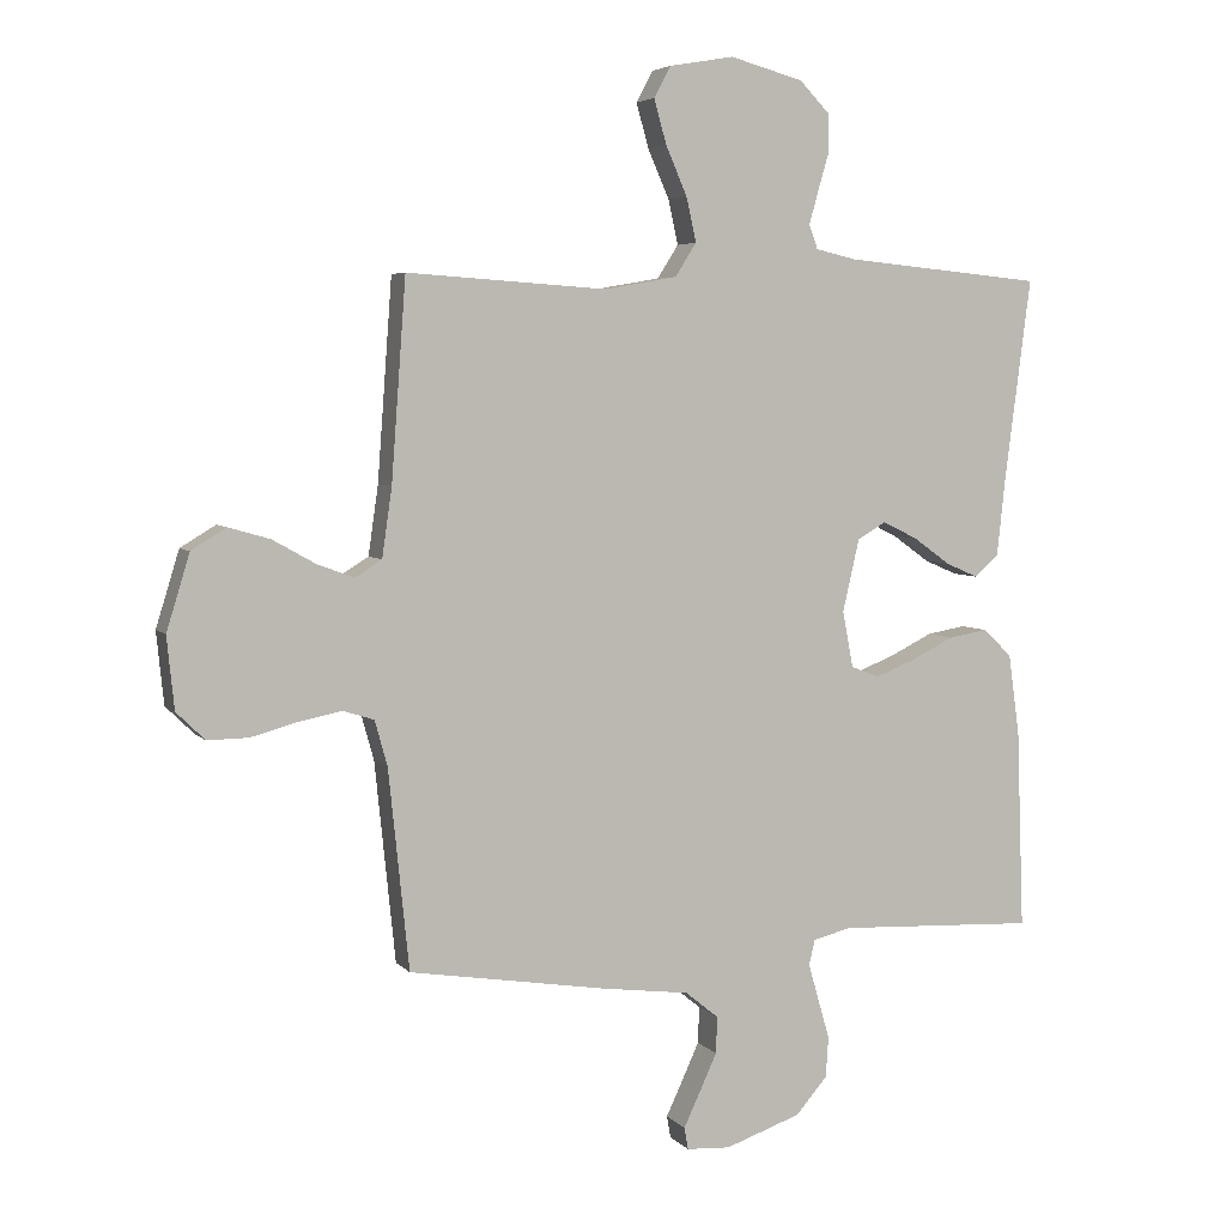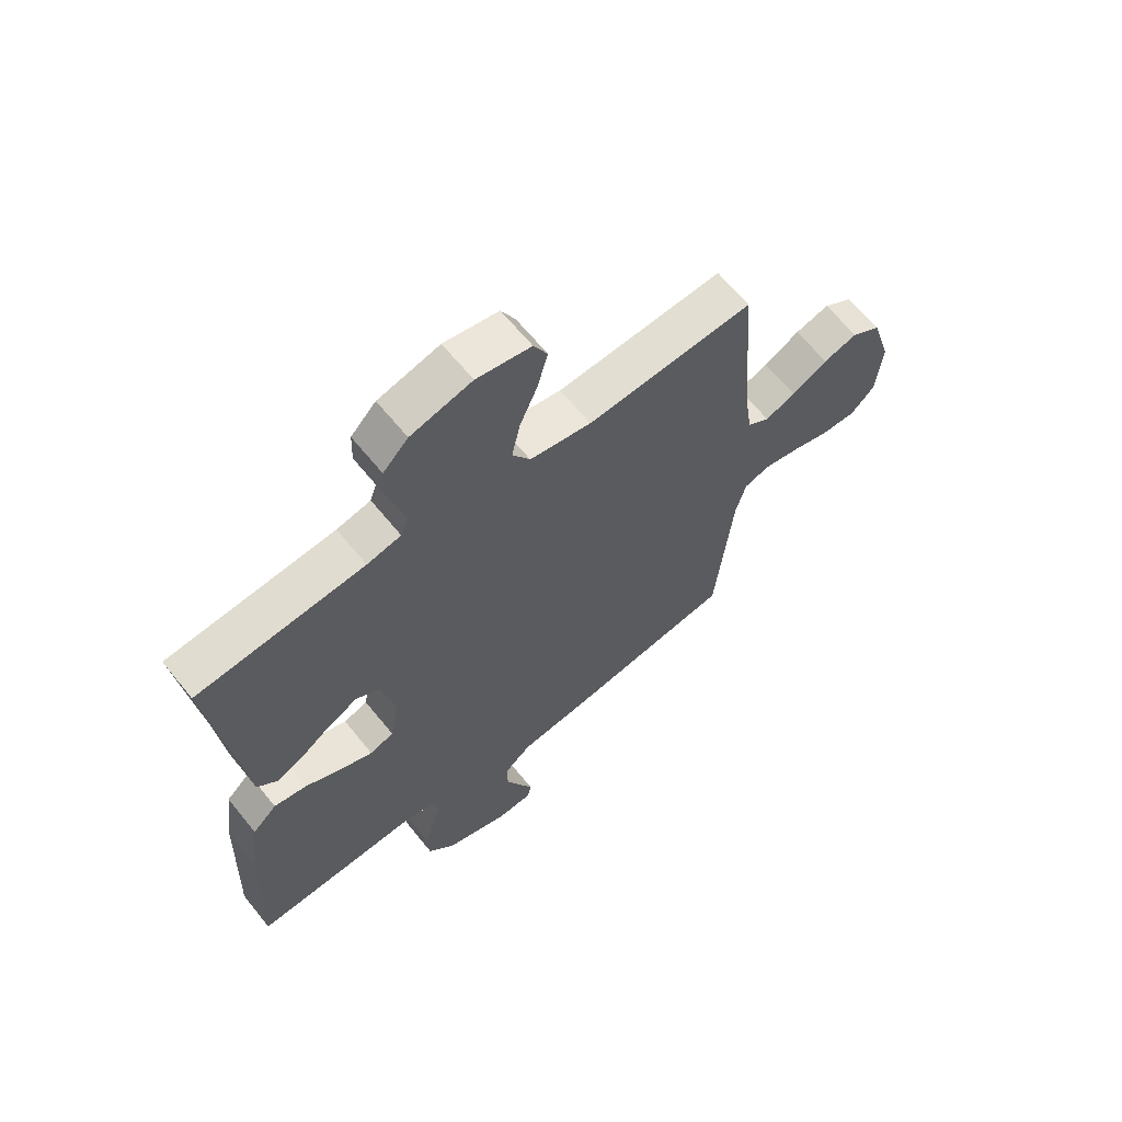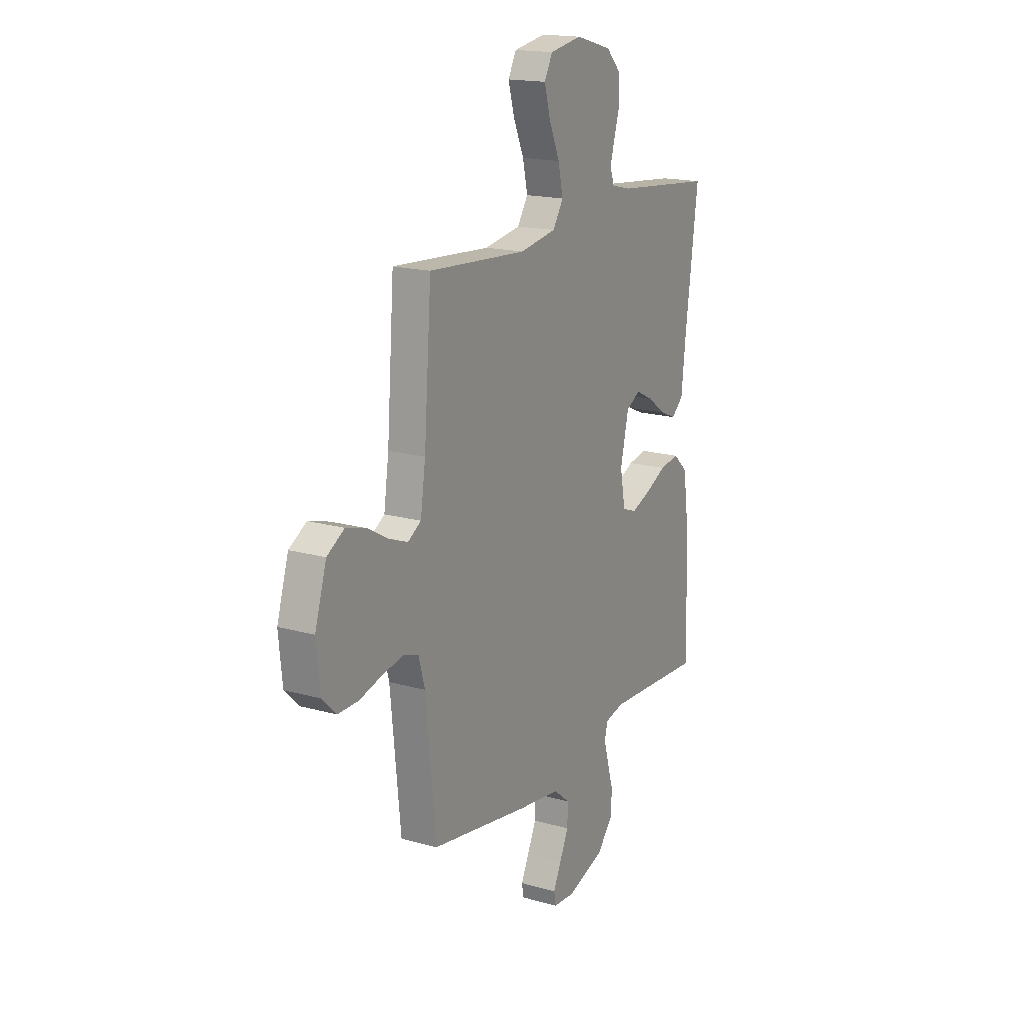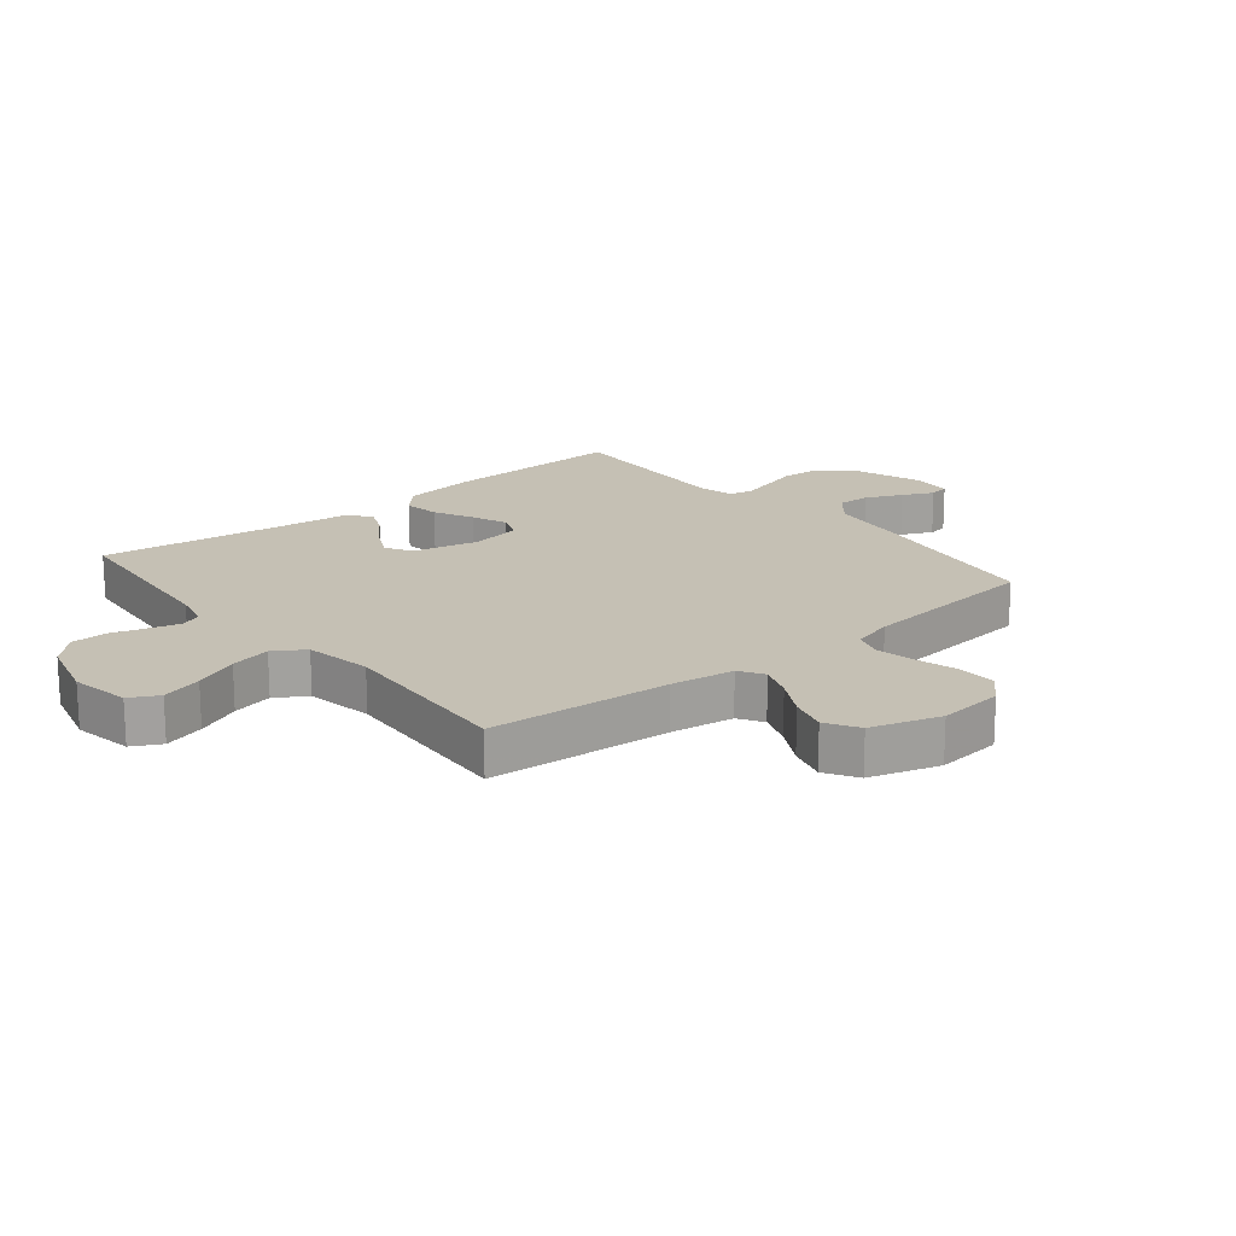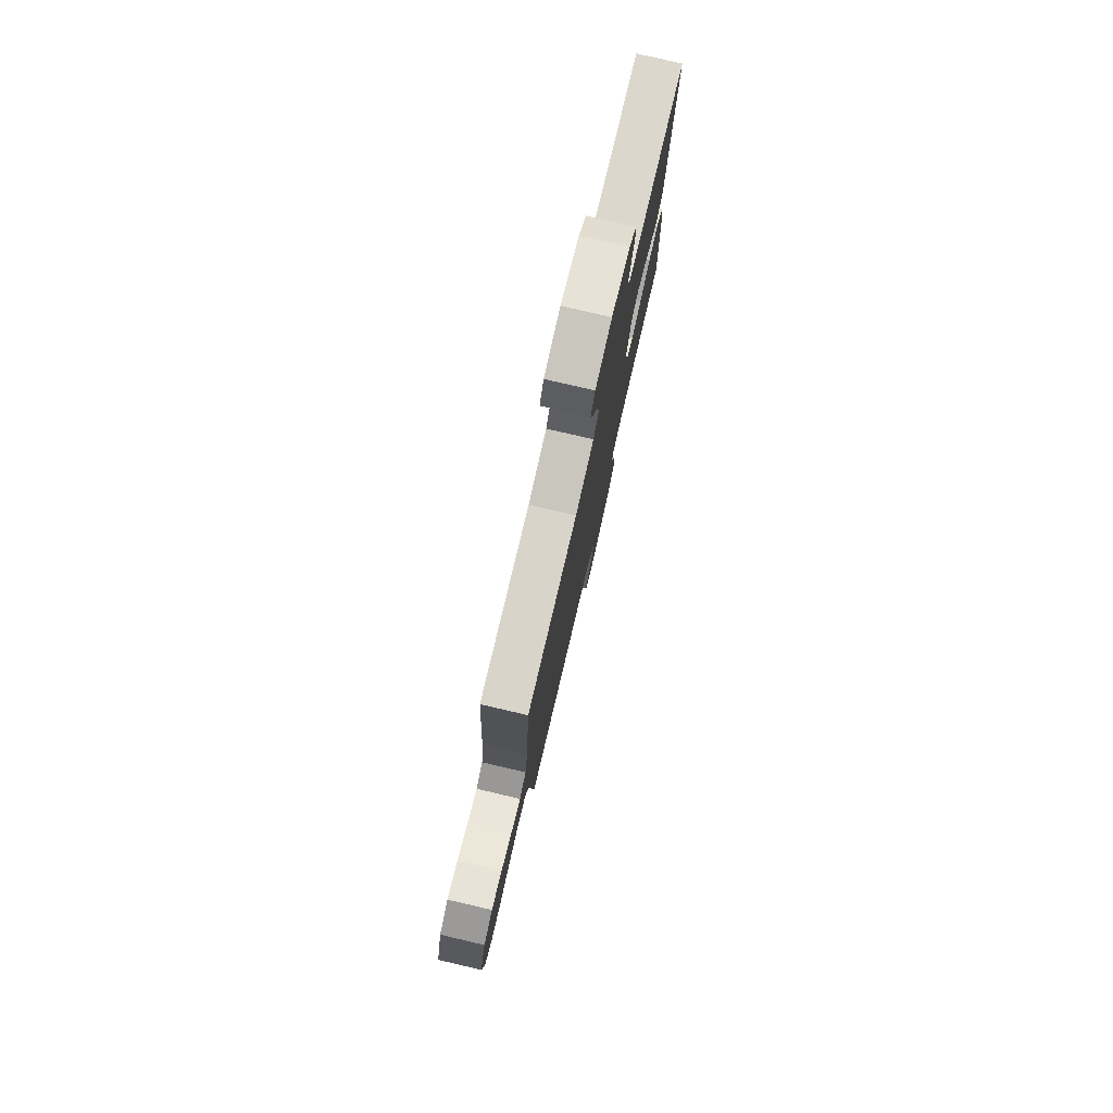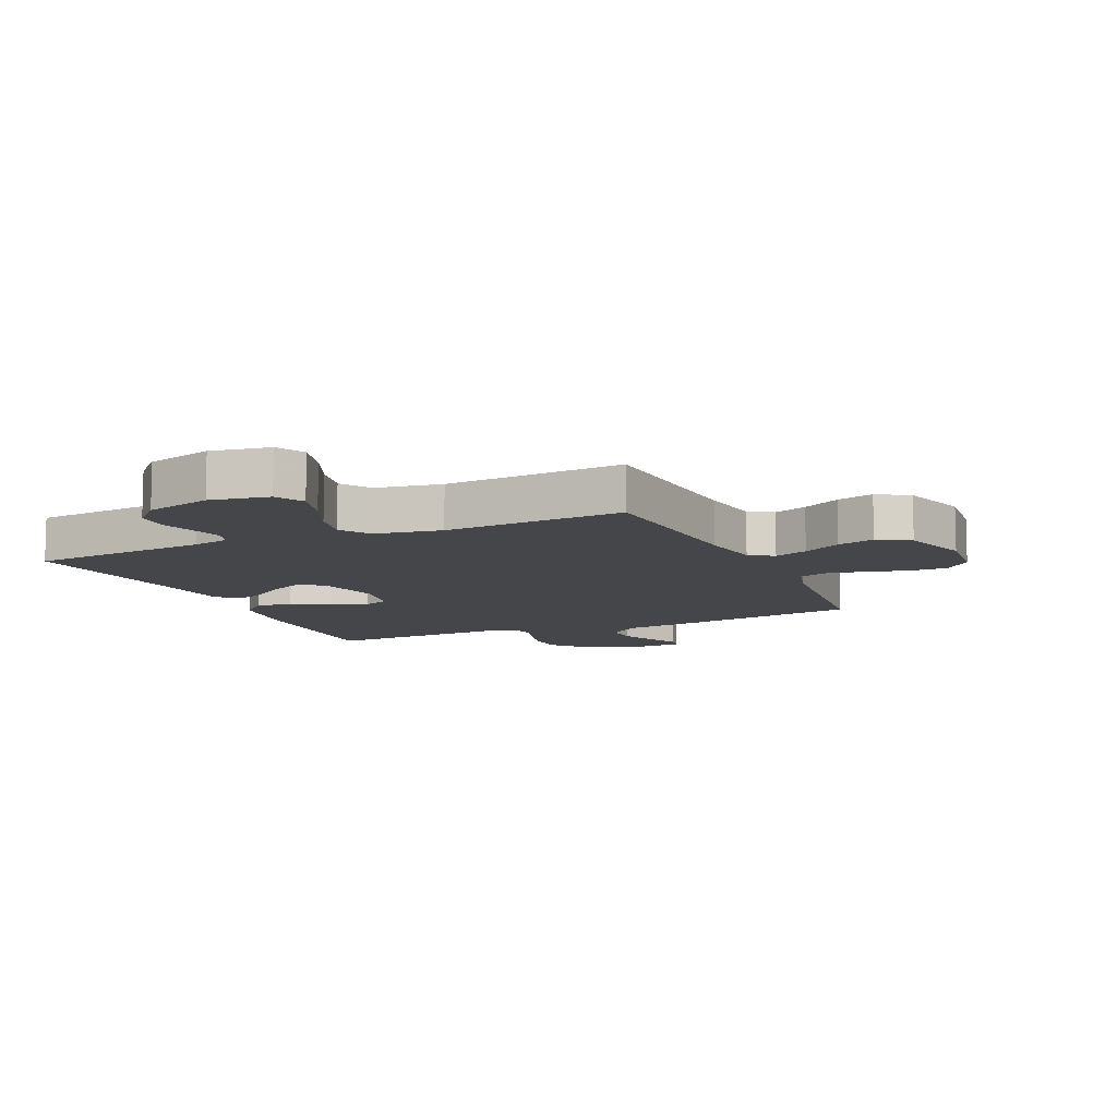
<metadata>
{"format":"obj","ext":"obj","renderer":"f3d","projection":"perspective","resolution":1024,"background":"white","views":[{"elev":4.9,"azim":159.0,"up":"+Z"},{"elev":63.9,"azim":-38.9,"up":"+Z"},{"elev":17.4,"azim":119.3,"up":"+Z"},{"elev":18.3,"azim":50.6,"up":"+Y"},{"elev":78.8,"azim":103.1,"up":"+Z"},{"elev":-9.9,"azim":24.1,"up":"+Y"}]}
</metadata>
<code>
v 0.5 0.07 -0.5
v 0.2 0.07 -0.548
v 0.069 0.07 -0.565
v 0.019 0.07 -0.606
v 0.021 0.07 -0.661
v 0.048 0.07 -0.72
v 0.072 0.07 -0.771
v 0.066 0.07 -0.804
v 0 0.07 -0.808
v -0.114 0.07 -0.769
v -0.162 0.07 -0.714
v -0.166 0.07 -0.653
v -0.148 0.07 -0.591
v -0.133 0.07 -0.538
v -0.142 0.07 -0.5
v -0.2 0.07 -0.486
v -0.5 0.07 -0.5
v -0.489 0.07 -0.2
v -0.472 0.07 -0.077
v -0.428 0.07 -0.036
v -0.369 0.07 -0.046
v -0.304 0.07 -0.078
v -0.245 0.07 -0.101
v -0.202 0.07 -0.085
v -0.186 0.07 0
v -0.211 0.07 0.109
v -0.254 0.07 0.134
v -0.307 0.07 0.108
v -0.363 0.07 0.068
v -0.412 0.07 0.047
v -0.448 0.07 0.079
v -0.461 0.07 0.2
v -0.5 0.07 0.5
v -0.2 0.07 0.529
v -0.139 0.07 0.543
v -0.126 0.07 0.579
v -0.14 0.07 0.63
v -0.157 0.07 0.687
v -0.155 0.07 0.744
v -0.11 0.07 0.79
v 0 0.07 0.82
v 0.098 0.07 0.803
v 0.123 0.07 0.756
v 0.104 0.07 0.689
v 0.072 0.07 0.616
v 0.057 0.07 0.549
v 0.089 0.07 0.499
v 0.2 0.07 0.48
v 0.5 0.07 0.5
v 0.522 0.07 0.2
v 0.537 0.07 0.096
v 0.577 0.07 0.071
v 0.633 0.07 0.092
v 0.697 0.07 0.128
v 0.759 0.07 0.146
v 0.812 0.07 0.114
v 0.847 0.07 0
v 0.836 0.07 -0.108
v 0.793 0.07 -0.15
v 0.731 0.07 -0.149
v 0.662 0.07 -0.13
v 0.597 0.07 -0.117
v 0.55 0.07 -0.132
v 0.531 0.07 -0.2
v 0.5 0 -0.5
v 0.2 0 -0.548
v 0.069 0 -0.565
v 0.019 0 -0.606
v 0.021 0 -0.661
v 0.048 0 -0.72
v 0.072 0 -0.771
v 0.066 0 -0.804
v 0 0 -0.808
v -0.114 0 -0.769
v -0.162 0 -0.714
v -0.166 0 -0.653
v -0.148 0 -0.591
v -0.133 0 -0.538
v -0.142 0 -0.5
v -0.2 0 -0.486
v -0.5 0 -0.5
v -0.489 0 -0.2
v -0.472 0 -0.077
v -0.428 0 -0.036
v -0.369 0 -0.046
v -0.304 0 -0.078
v -0.245 0 -0.101
v -0.202 0 -0.085
v -0.186 0 0
v -0.211 0 0.109
v -0.254 0 0.134
v -0.307 0 0.108
v -0.363 0 0.068
v -0.412 0 0.047
v -0.448 0 0.079
v -0.461 0 0.2
v -0.5 0 0.5
v -0.2 0 0.529
v -0.139 0 0.543
v -0.126 0 0.579
v -0.14 0 0.63
v -0.157 0 0.687
v -0.155 0 0.744
v -0.11 0 0.79
v 0 0 0.82
v 0.098 0 0.803
v 0.123 0 0.756
v 0.104 0 0.689
v 0.072 0 0.616
v 0.057 0 0.549
v 0.089 0 0.499
v 0.2 0 0.48
v 0.5 0 0.5
v 0.522 0 0.2
v 0.537 0 0.096
v 0.577 0 0.071
v 0.633 0 0.092
v 0.697 0 0.128
v 0.759 0 0.146
v 0.812 0 0.114
v 0.847 0 0
v 0.836 0 -0.108
v 0.793 0 -0.15
v 0.731 0 -0.149
v 0.662 0 -0.13
v 0.597 0 -0.117
v 0.55 0 -0.132
v 0.531 0 -0.2
f 58 59 60 61
f 58 61 62
f 57 58 62
f 56 57 62 63
f 53 54 55 56
f 52 53 56 63
f 48 49 50
f 47 48 50 51
f 42 43 44 45
f 42 45 46
f 41 42 46
f 40 41 46
f 37 38 39 40
f 36 37 40 46
f 35 36 46 47
f 32 33 34
f 28 29 30 31
f 27 28 31 32
f 19 20 21 22
f 19 22 23
f 16 17 18 19
f 15 16 19 23
f 10 11 12 13
f 10 13 14
f 9 10 14
f 6 7 8 9
f 5 6 9 14
f 4 5 14 15
f 64 1 2 3
f 52 63 64 3
f 34 35 47 51
f 27 32 34 51
f 26 27 51 52
f 25 26 52 3
f 4 15 23 24
f 3 4 24 25
f 125 124 123 122
f 126 125 122
f 126 122 121
f 127 126 121 120
f 120 119 118 117
f 127 120 117 116
f 114 113 112
f 115 114 112 111
f 109 108 107 106
f 110 109 106
f 110 106 105
f 110 105 104
f 104 103 102 101
f 110 104 101 100
f 111 110 100 99
f 98 97 96
f 95 94 93 92
f 96 95 92 91
f 86 85 84 83
f 87 86 83
f 83 82 81 80
f 87 83 80 79
f 77 76 75 74
f 78 77 74
f 78 74 73
f 73 72 71 70
f 78 73 70 69
f 79 78 69 68
f 67 66 65 128
f 67 128 127 116
f 115 111 99 98
f 115 98 96 91
f 116 115 91 90
f 67 116 90 89
f 88 87 79 68
f 89 88 68 67
f 1 65 66 2
f 2 66 67 3
f 3 67 68 4
f 4 68 69 5
f 5 69 70 6
f 6 70 71 7
f 7 71 72 8
f 8 72 73 9
f 9 73 74 10
f 10 74 75 11
f 11 75 76 12
f 12 76 77 13
f 13 77 78 14
f 14 78 79 15
f 15 79 80 16
f 16 80 81 17
f 17 81 82 18
f 18 82 83 19
f 19 83 84 20
f 20 84 85 21
f 21 85 86 22
f 22 86 87 23
f 23 87 88 24
f 24 88 89 25
f 25 89 90 26
f 26 90 91 27
f 27 91 92 28
f 28 92 93 29
f 29 93 94 30
f 30 94 95 31
f 31 95 96 32
f 32 96 97 33
f 33 97 98 34
f 34 98 99 35
f 35 99 100 36
f 36 100 101 37
f 37 101 102 38
f 38 102 103 39
f 39 103 104 40
f 40 104 105 41
f 41 105 106 42
f 42 106 107 43
f 43 107 108 44
f 44 108 109 45
f 45 109 110 46
f 46 110 111 47
f 47 111 112 48
f 48 112 113 49
f 49 113 114 50
f 50 114 115 51
f 51 115 116 52
f 52 116 117 53
f 53 117 118 54
f 54 118 119 55
f 55 119 120 56
f 56 120 121 57
f 57 121 122 58
f 58 122 123 59
f 59 123 124 60
f 60 124 125 61
f 61 125 126 62
f 62 126 127 63
f 63 127 128 64
f 64 128 65 1

</code>
